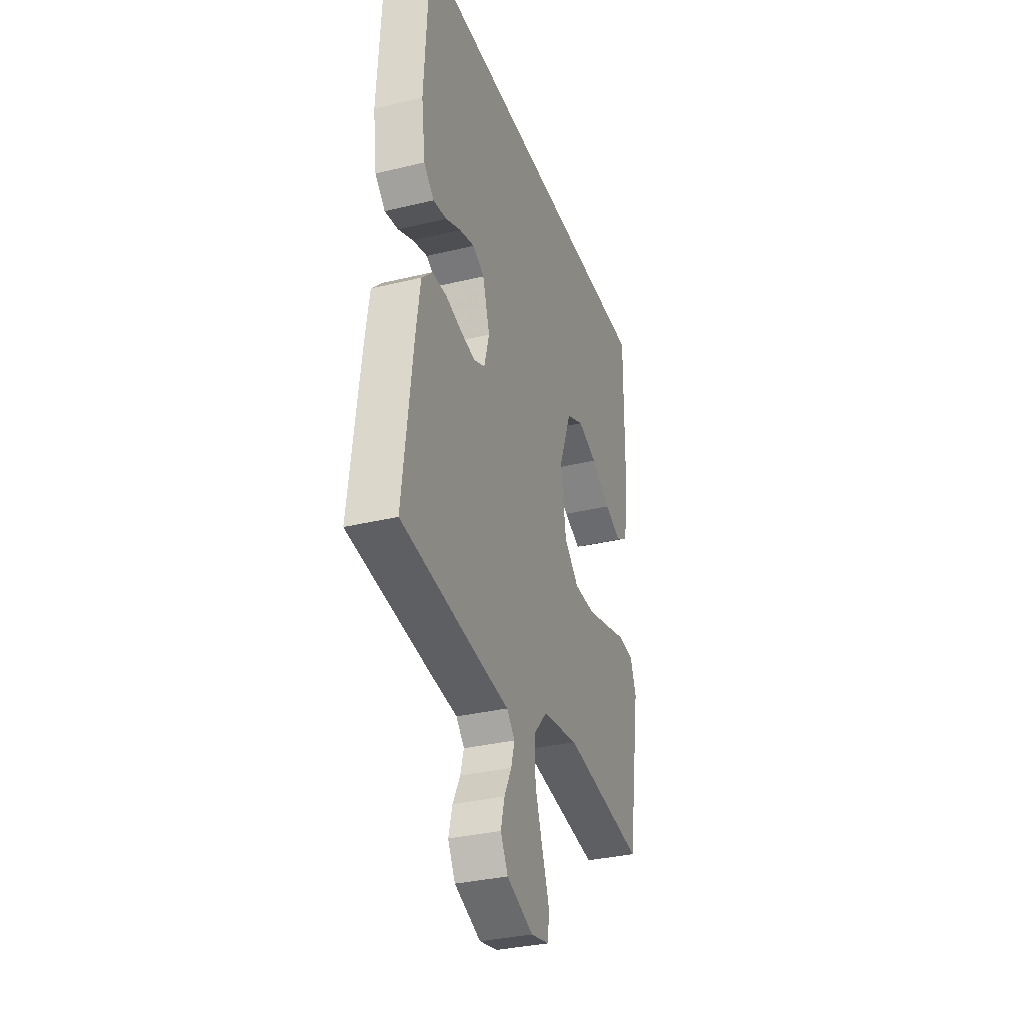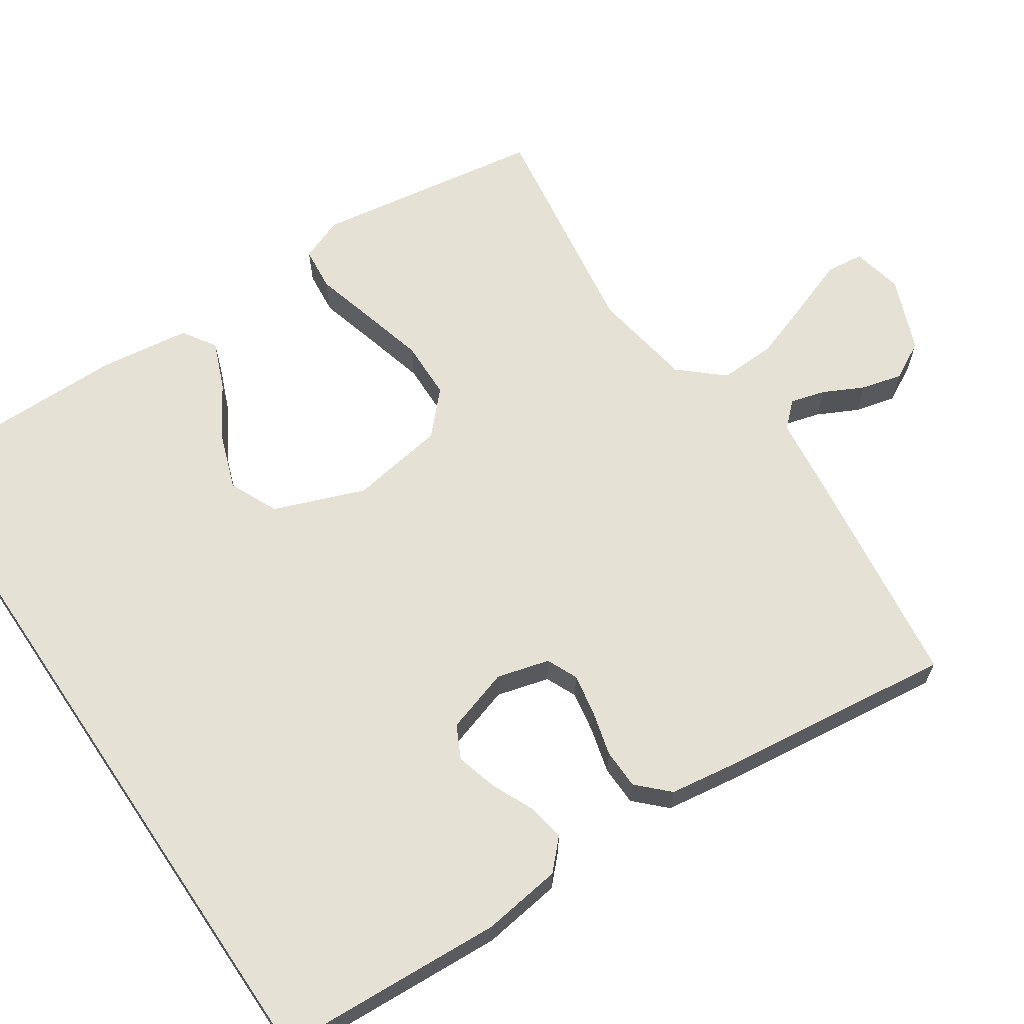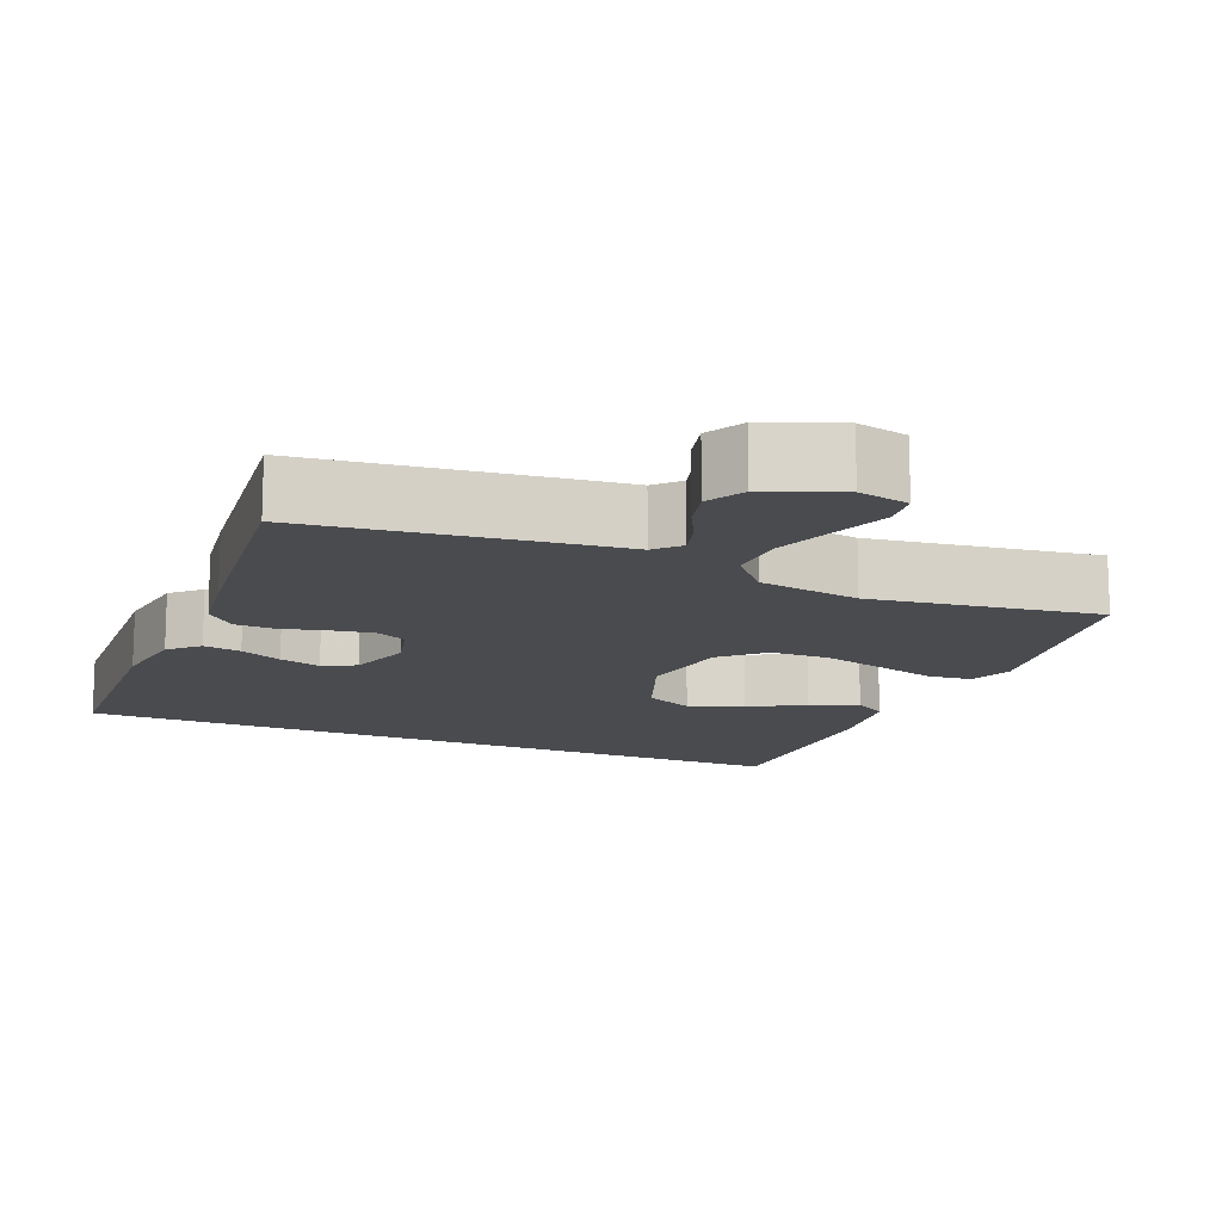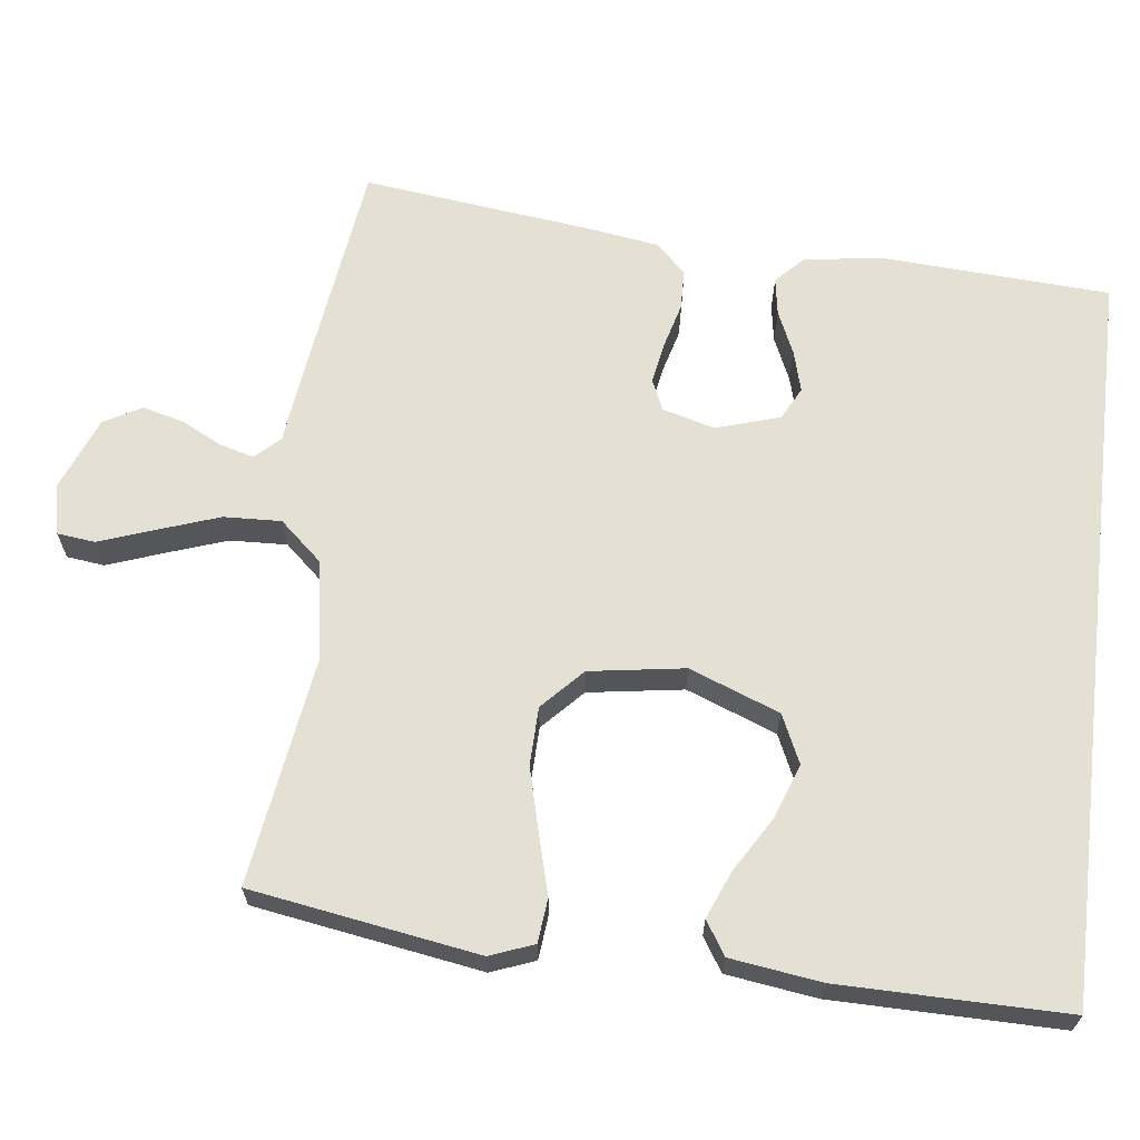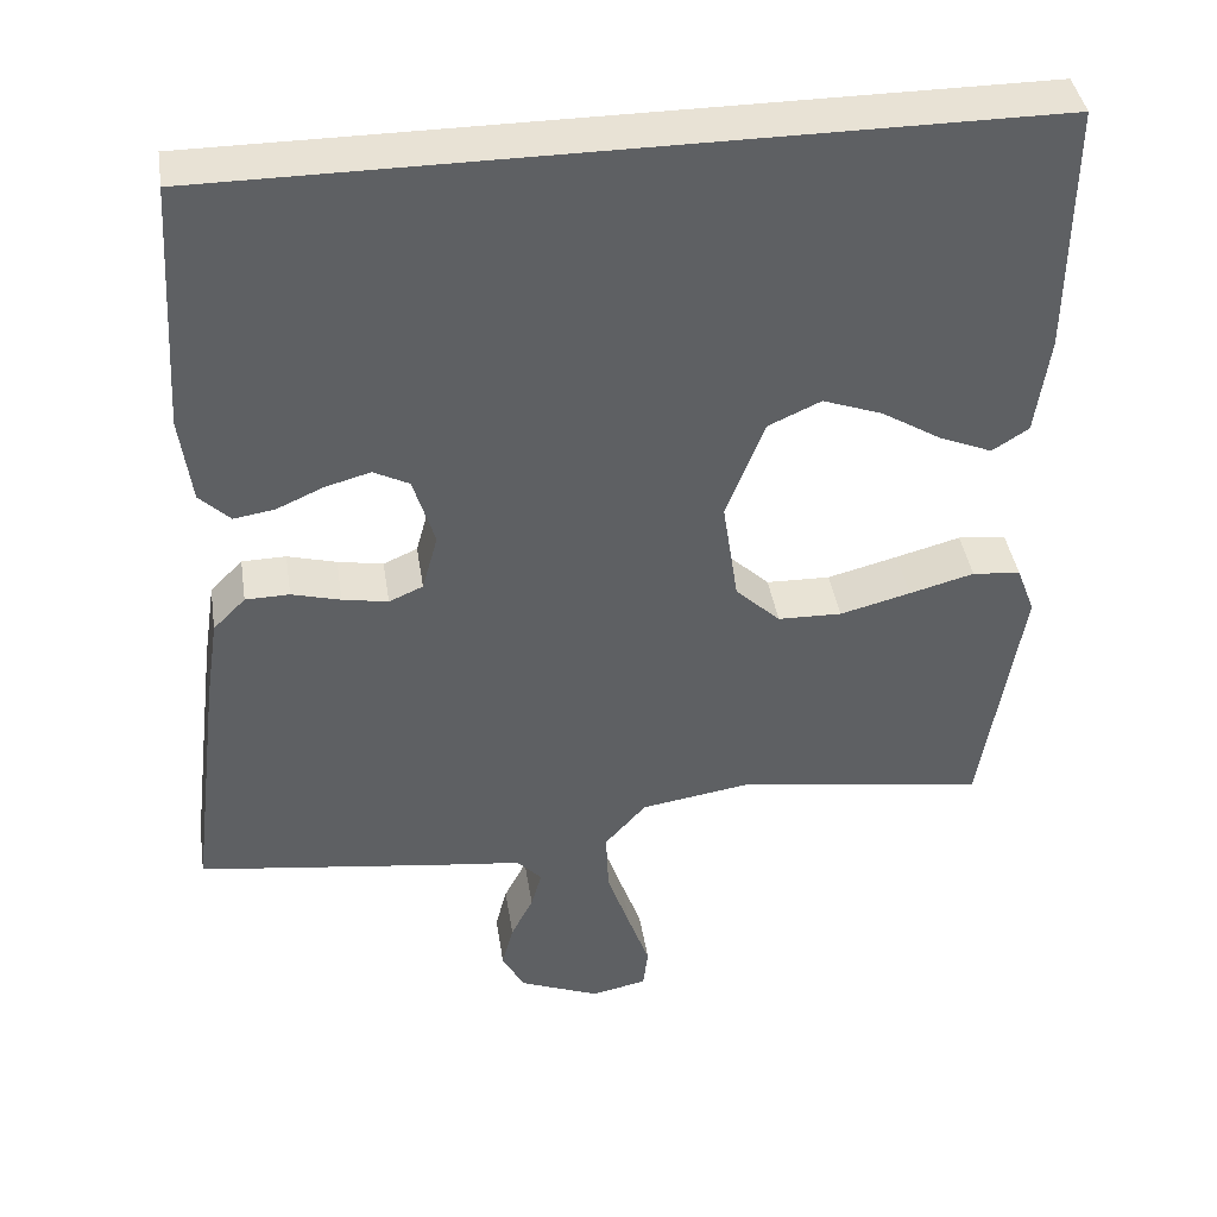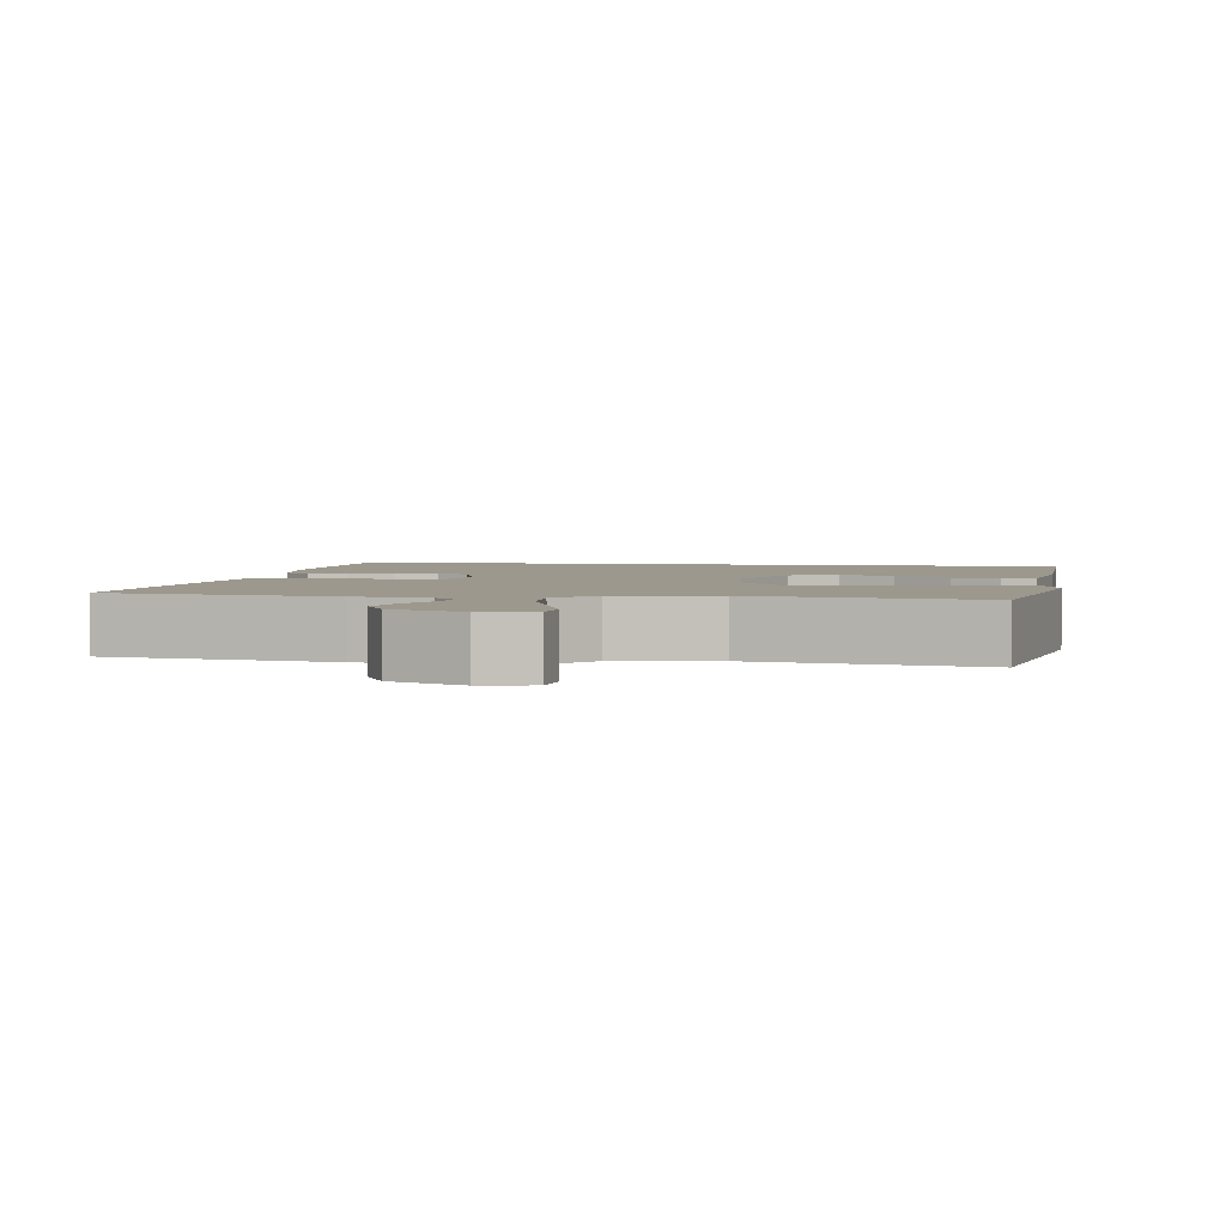
<metadata>
{"format":"obj","ext":"obj","renderer":"f3d","projection":"perspective","resolution":1024,"background":"white","views":[{"elev":-33.0,"azim":108.5,"up":"+Z"},{"elev":65.1,"azim":55.8,"up":"+Y"},{"elev":-13.9,"azim":156.9,"up":"+Y"},{"elev":65.3,"azim":-83.2,"up":"+Y"},{"elev":40.9,"azim":171.2,"up":"+Z"},{"elev":3.0,"azim":-170.4,"up":"+Y"}]}
</metadata>
<code>
v -0.537 0.07 0.5
v 0.445 0.07 0.5
v 0.463 0.07 0.2
v 0.449 0.07 0.095
v 0.412 0.07 0.059
v 0.362 0.07 0.067
v 0.306 0.07 0.092
v 0.251 0.07 0.107
v 0.208 0.07 0.085
v 0.182 0.07 0
v 0.201 0.07 -0.069
v 0.242 0.07 -0.087
v 0.297 0.07 -0.077
v 0.356 0.07 -0.061
v 0.409 0.07 -0.062
v 0.448 0.07 -0.101
v 0.463 0.07 -0.2
v 0.5 0.07 -0.5
v 0.2 0.07 -0.54
v 0.1 0.07 -0.552
v 0.07 0.07 -0.584
v 0.083 0.07 -0.63
v 0.11 0.07 -0.683
v 0.124 0.07 -0.737
v 0.097 0.07 -0.787
v 0 0.07 -0.826
v -0.067 0.07 -0.812
v -0.073 0.07 -0.762
v -0.047 0.07 -0.689
v -0.019 0.07 -0.608
v -0.016 0.07 -0.532
v -0.066 0.07 -0.476
v -0.2 0.07 -0.455
v -0.5 0.07 -0.5
v -0.549 0.07 -0.2
v -0.527 0.07 -0.142
v -0.469 0.07 -0.136
v -0.391 0.07 -0.157
v -0.306 0.07 -0.179
v -0.229 0.07 -0.177
v -0.175 0.07 -0.126
v -0.156 0.07 0
v -0.202 0.07 0.119
v -0.266 0.07 0.148
v -0.338 0.07 0.122
v -0.41 0.07 0.078
v -0.473 0.07 0.052
v -0.517 0.07 0.08
v -0.534 0.07 0.2
v -0.537 0 0.5
v 0.445 0 0.5
v 0.463 0 0.2
v 0.449 0 0.095
v 0.412 0 0.059
v 0.362 0 0.067
v 0.306 0 0.092
v 0.251 0 0.107
v 0.208 0 0.085
v 0.182 0 0
v 0.201 0 -0.069
v 0.242 0 -0.087
v 0.297 0 -0.077
v 0.356 0 -0.061
v 0.409 0 -0.062
v 0.448 0 -0.101
v 0.463 0 -0.2
v 0.5 0 -0.5
v 0.2 0 -0.54
v 0.1 0 -0.552
v 0.07 0 -0.584
v 0.083 0 -0.63
v 0.11 0 -0.683
v 0.124 0 -0.737
v 0.097 0 -0.787
v 0 0 -0.826
v -0.067 0 -0.812
v -0.073 0 -0.762
v -0.047 0 -0.689
v -0.019 0 -0.608
v -0.016 0 -0.532
v -0.066 0 -0.476
v -0.2 0 -0.455
v -0.5 0 -0.5
v -0.549 0 -0.2
v -0.527 0 -0.142
v -0.469 0 -0.136
v -0.391 0 -0.157
v -0.306 0 -0.179
v -0.229 0 -0.177
v -0.175 0 -0.126
v -0.156 0 0
v -0.202 0 0.119
v -0.266 0 0.148
v -0.338 0 0.122
v -0.41 0 0.078
v -0.473 0 0.052
v -0.517 0 0.08
v -0.534 0 0.2
f 45 46 47 48
f 44 45 48 49
f 35 36 37 38
f 33 34 35 38
f 32 33 38 39
f 31 32 39 40
f 26 27 28 29
f 26 29 30
f 25 26 30 31
f 22 23 24 25
f 21 22 25 31
f 17 18 19 20
f 15 16 17 20
f 13 14 15 20
f 12 13 20 21
f 11 12 21 31
f 4 5 6 7
f 4 7 8
f 3 4 8
f 2 3 8
f 44 49 1 2
f 43 44 2 8
f 42 43 8 9
f 41 42 9 10
f 31 40 41
f 10 11 31 41
f 97 96 95 94
f 98 97 94 93
f 87 86 85 84
f 87 84 83 82
f 88 87 82 81
f 89 88 81 80
f 78 77 76 75
f 79 78 75
f 80 79 75 74
f 74 73 72 71
f 80 74 71 70
f 69 68 67 66
f 69 66 65 64
f 69 64 63 62
f 70 69 62 61
f 80 70 61 60
f 56 55 54 53
f 57 56 53
f 57 53 52
f 57 52 51
f 51 50 98 93
f 57 51 93 92
f 58 57 92 91
f 59 58 91 90
f 90 89 80
f 90 80 60 59
f 1 50 51 2
f 2 51 52 3
f 3 52 53 4
f 4 53 54 5
f 5 54 55 6
f 6 55 56 7
f 7 56 57 8
f 8 57 58 9
f 9 58 59 10
f 10 59 60 11
f 11 60 61 12
f 12 61 62 13
f 13 62 63 14
f 14 63 64 15
f 15 64 65 16
f 16 65 66 17
f 17 66 67 18
f 18 67 68 19
f 19 68 69 20
f 20 69 70 21
f 21 70 71 22
f 22 71 72 23
f 23 72 73 24
f 24 73 74 25
f 25 74 75 26
f 26 75 76 27
f 27 76 77 28
f 28 77 78 29
f 29 78 79 30
f 30 79 80 31
f 31 80 81 32
f 32 81 82 33
f 33 82 83 34
f 34 83 84 35
f 35 84 85 36
f 36 85 86 37
f 37 86 87 38
f 38 87 88 39
f 39 88 89 40
f 40 89 90 41
f 41 90 91 42
f 42 91 92 43
f 43 92 93 44
f 44 93 94 45
f 45 94 95 46
f 46 95 96 47
f 47 96 97 48
f 48 97 98 49
f 49 98 50 1

</code>
